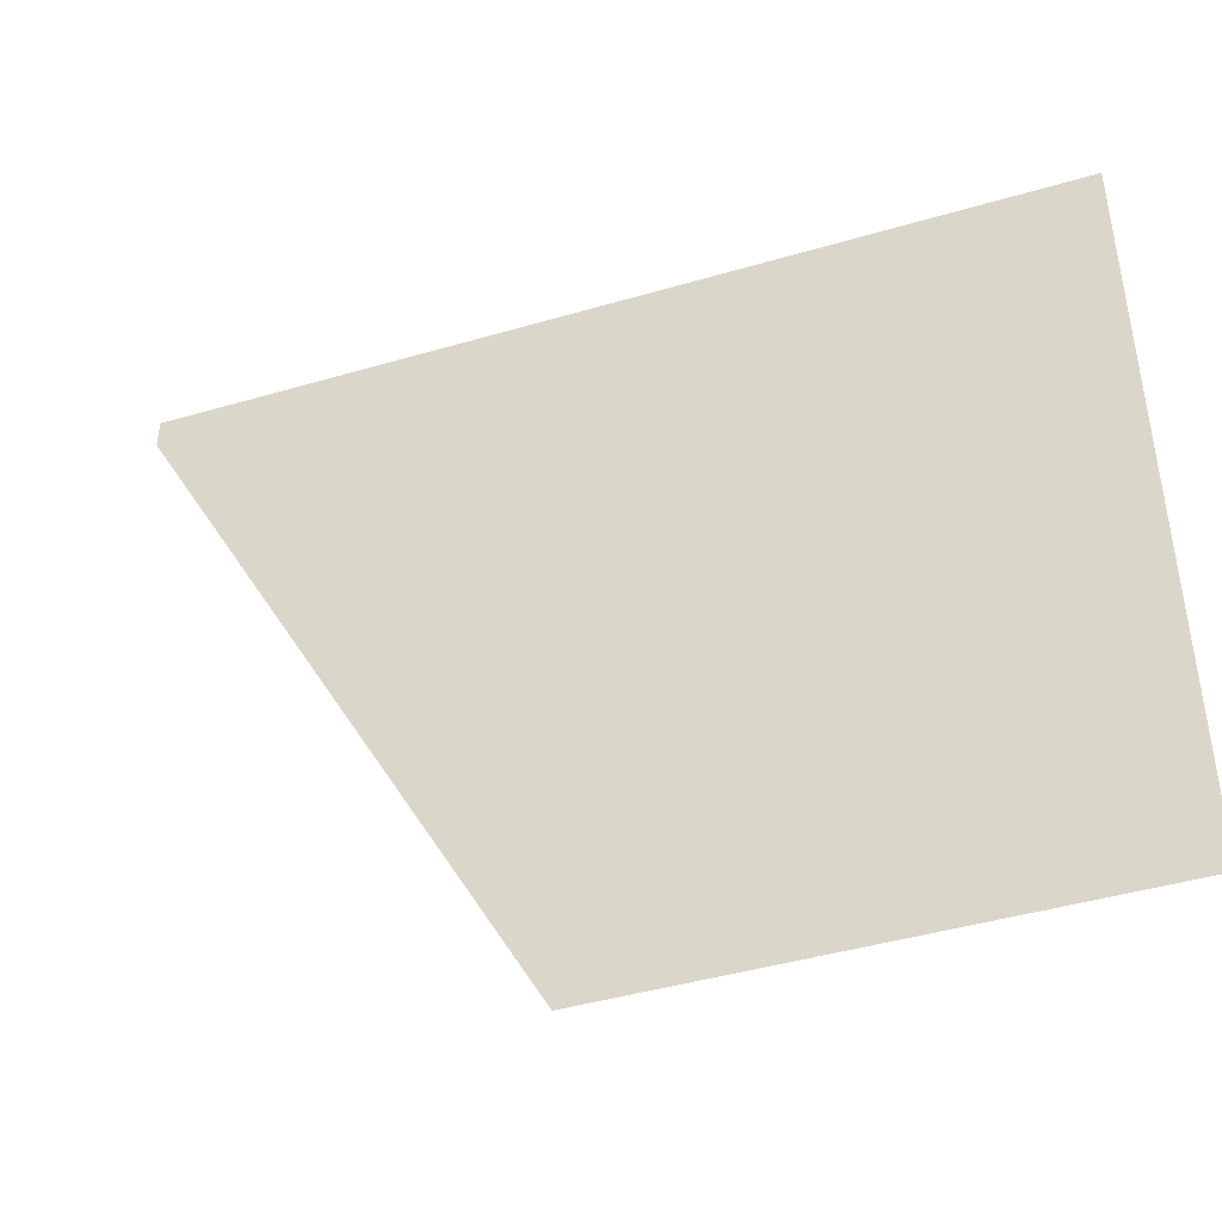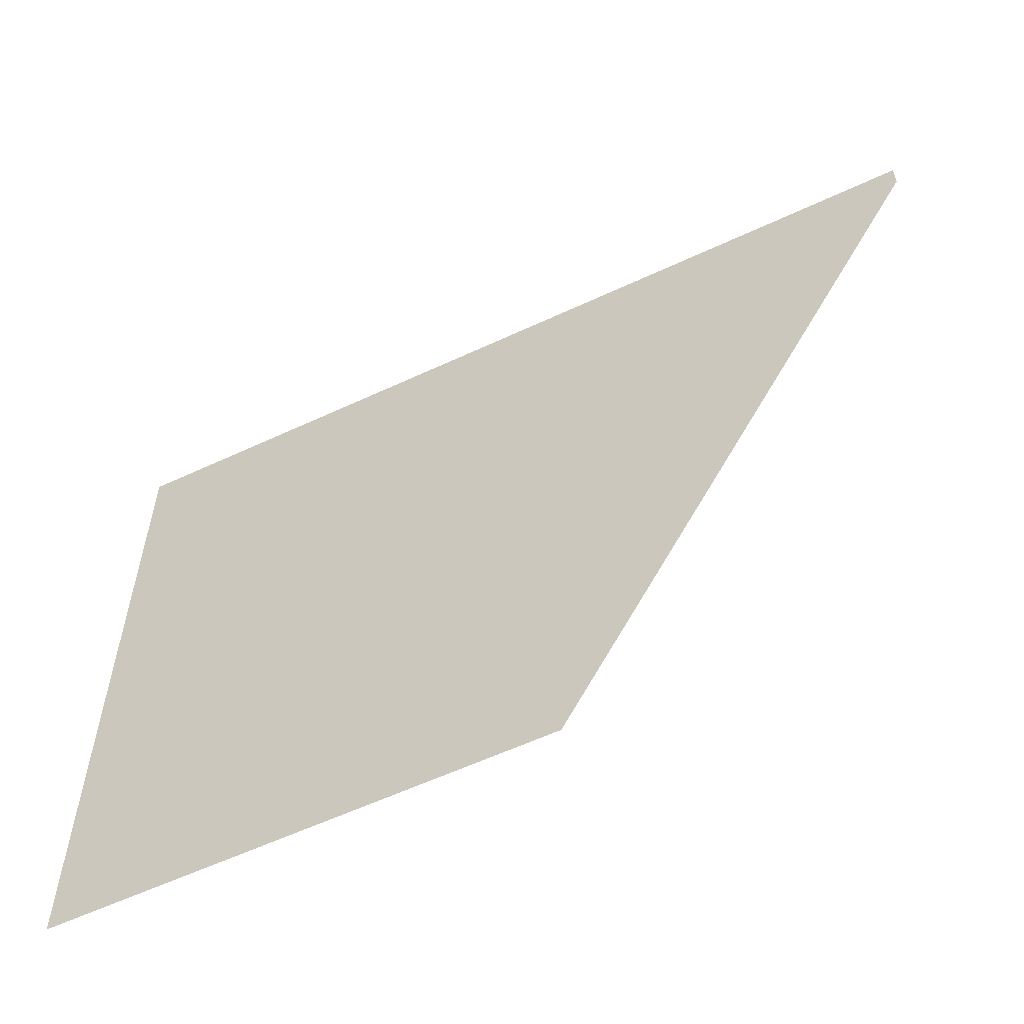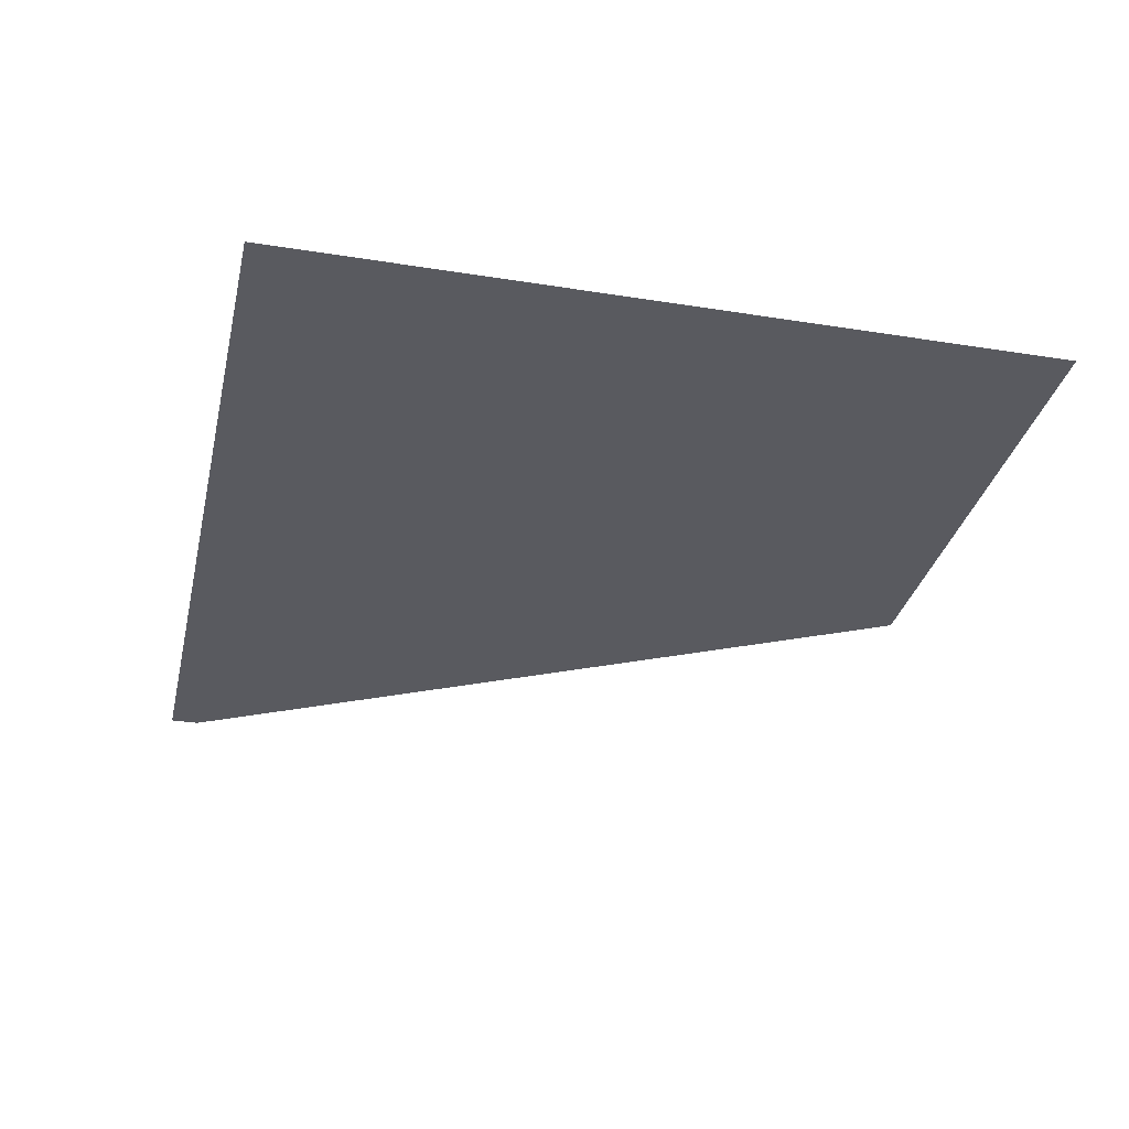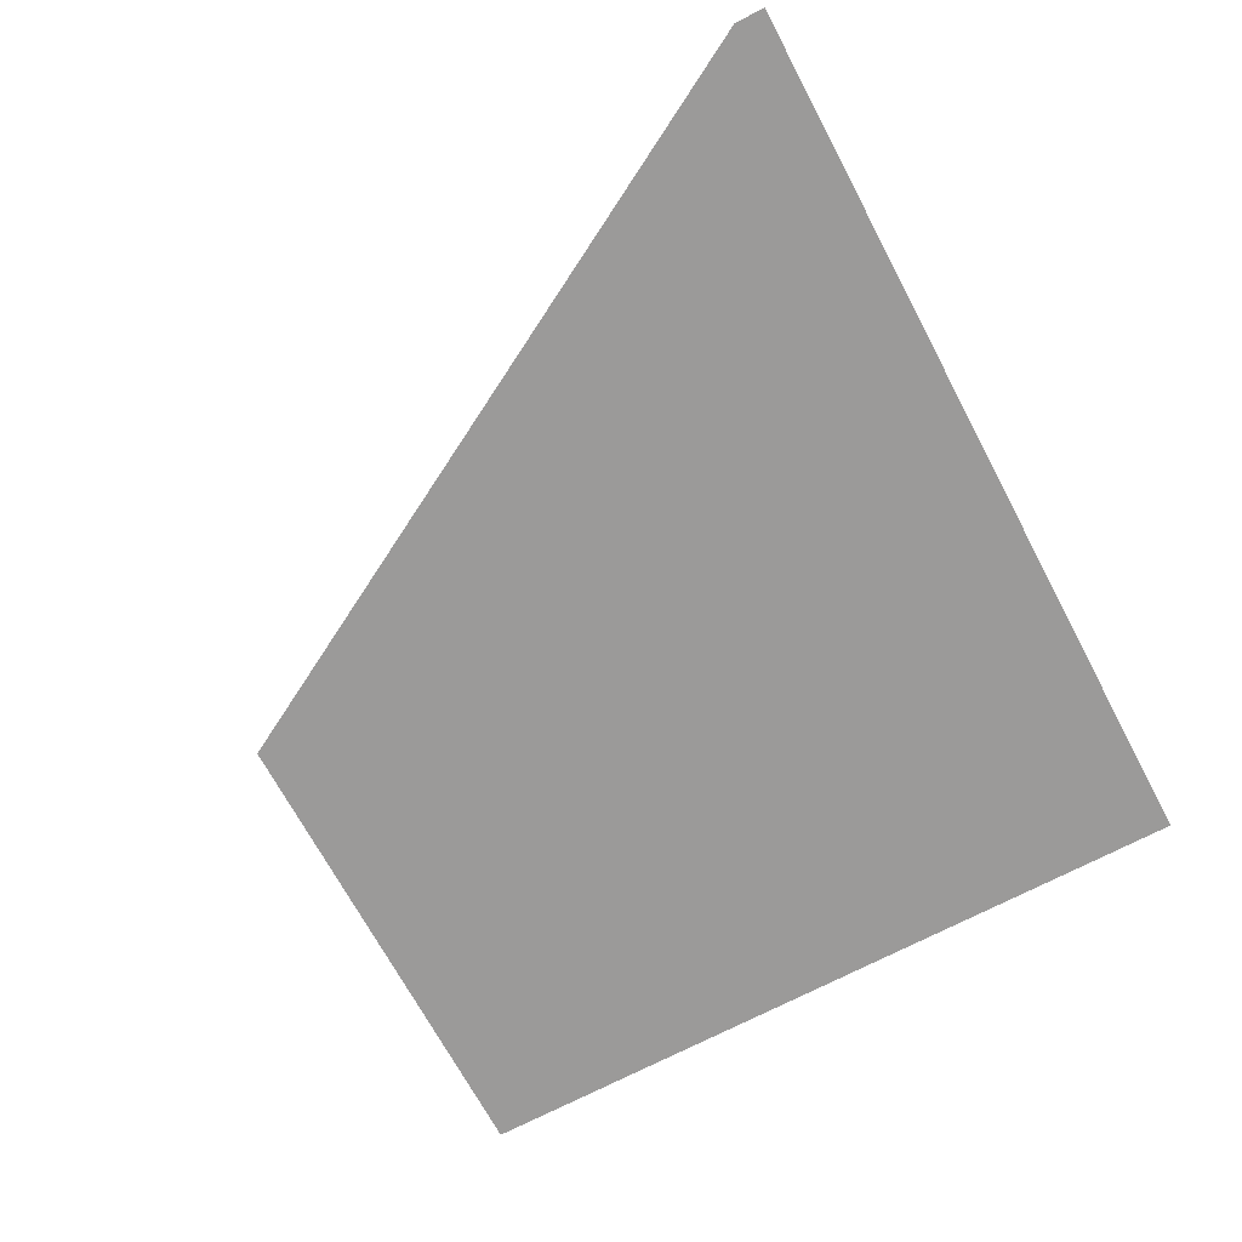
<metadata>
{"format":"obj","ext":"obj","renderer":"f3d","projection":"perspective","resolution":1024,"background":"white","views":[{"elev":-43.3,"azim":19.2,"up":"+Z"},{"elev":-59.1,"azim":-154.3,"up":"+Z"},{"elev":-31.9,"azim":77.3,"up":"+Y"},{"elev":-69.5,"azim":-62.0,"up":"+Y"}]}
</metadata>
<code>
o area_Garage_Curve.003
v 0.3973 0.001079 -0.2383
v 0.3196 0.001079 -0.2383
v 0.2561 0.001079 -0.123
v 0.2561 0.001079 -0.1183
v 0.3973 0.001079 -0.1184
v 0.3973 0.001079 -0.1722
v 0.3973 0.001079 -0.1722
f 3 1 2
f 3 6 1
f 3 5 6
f 4 5 3

</code>
